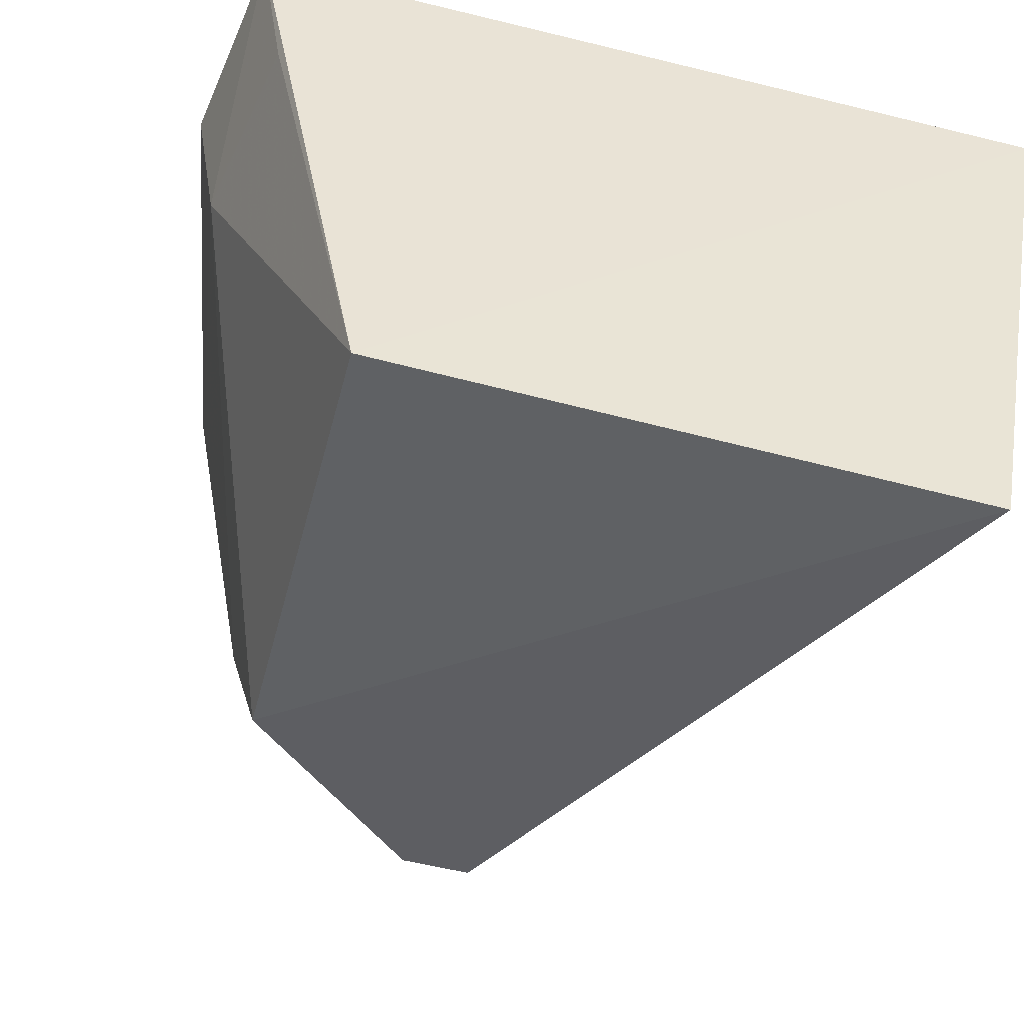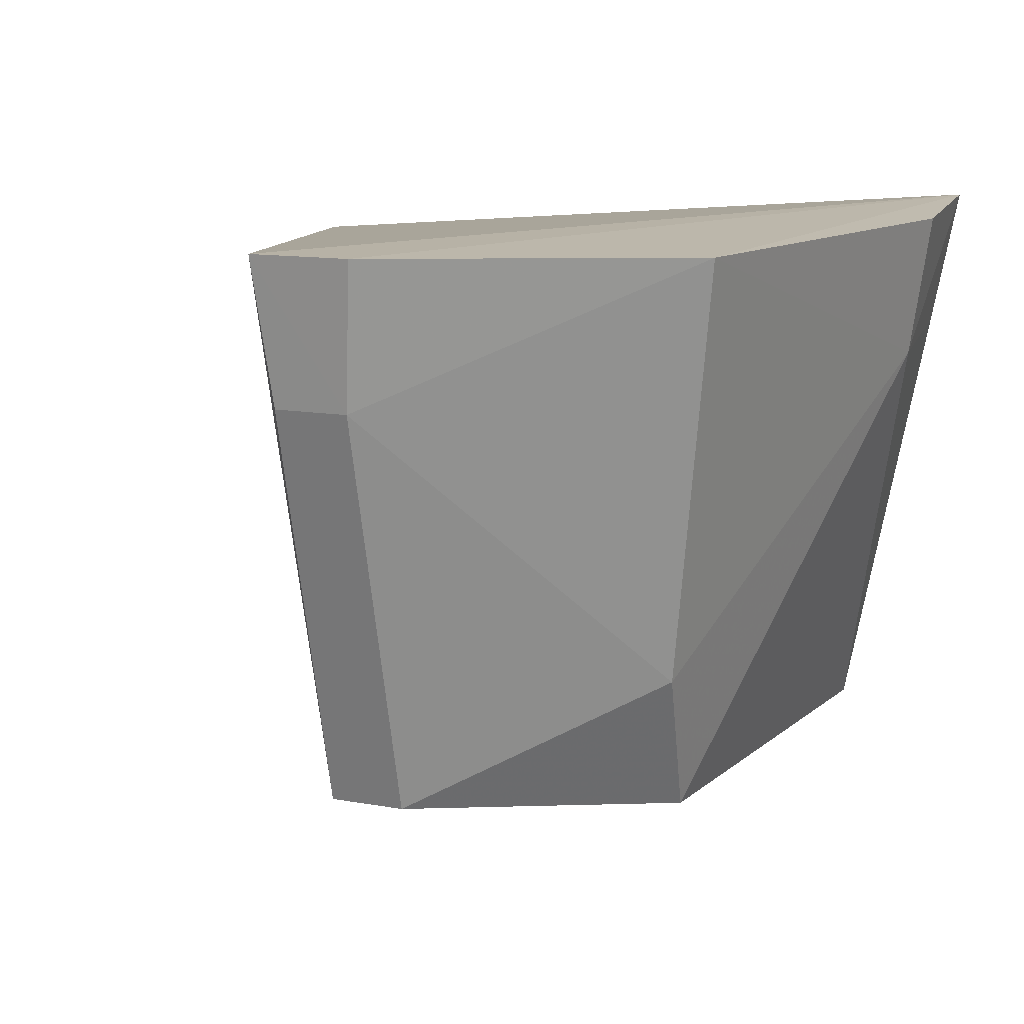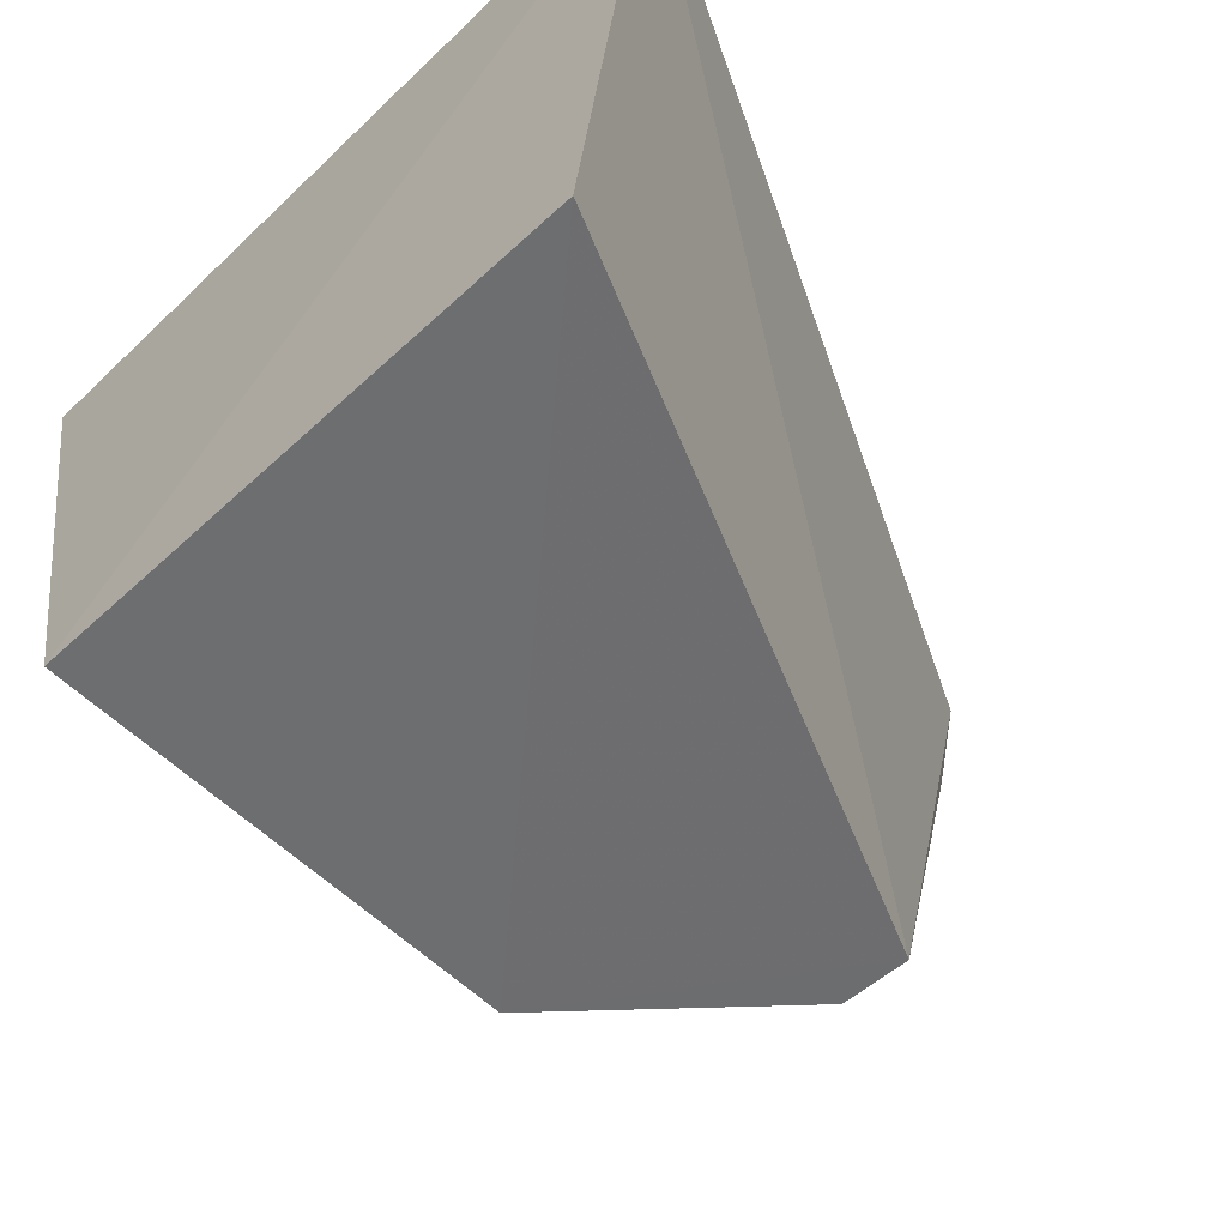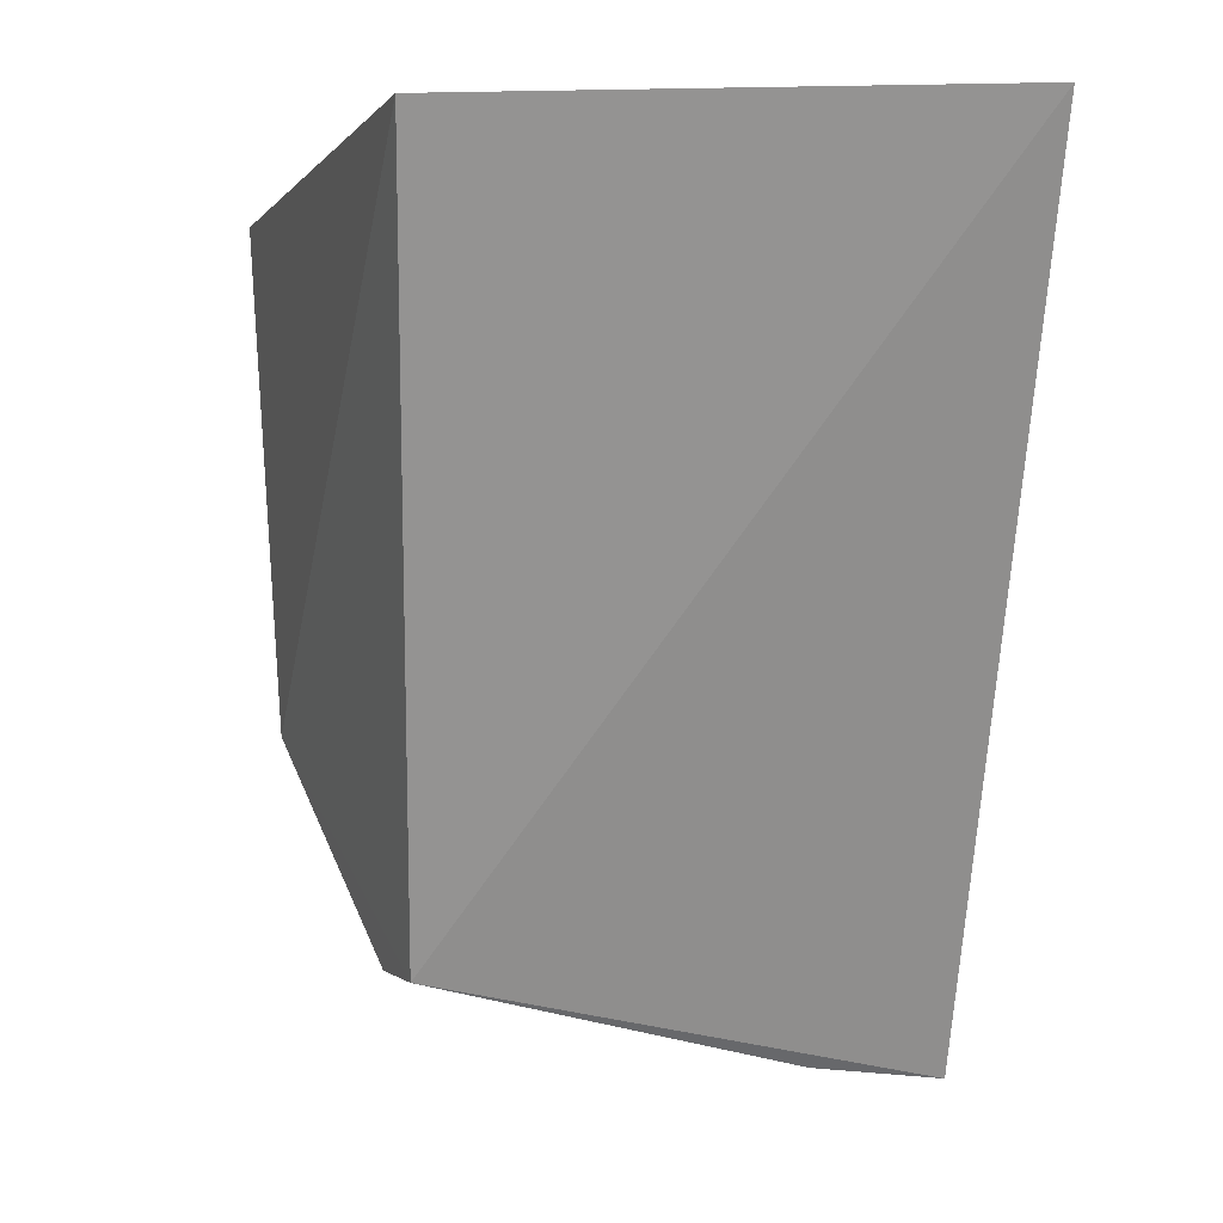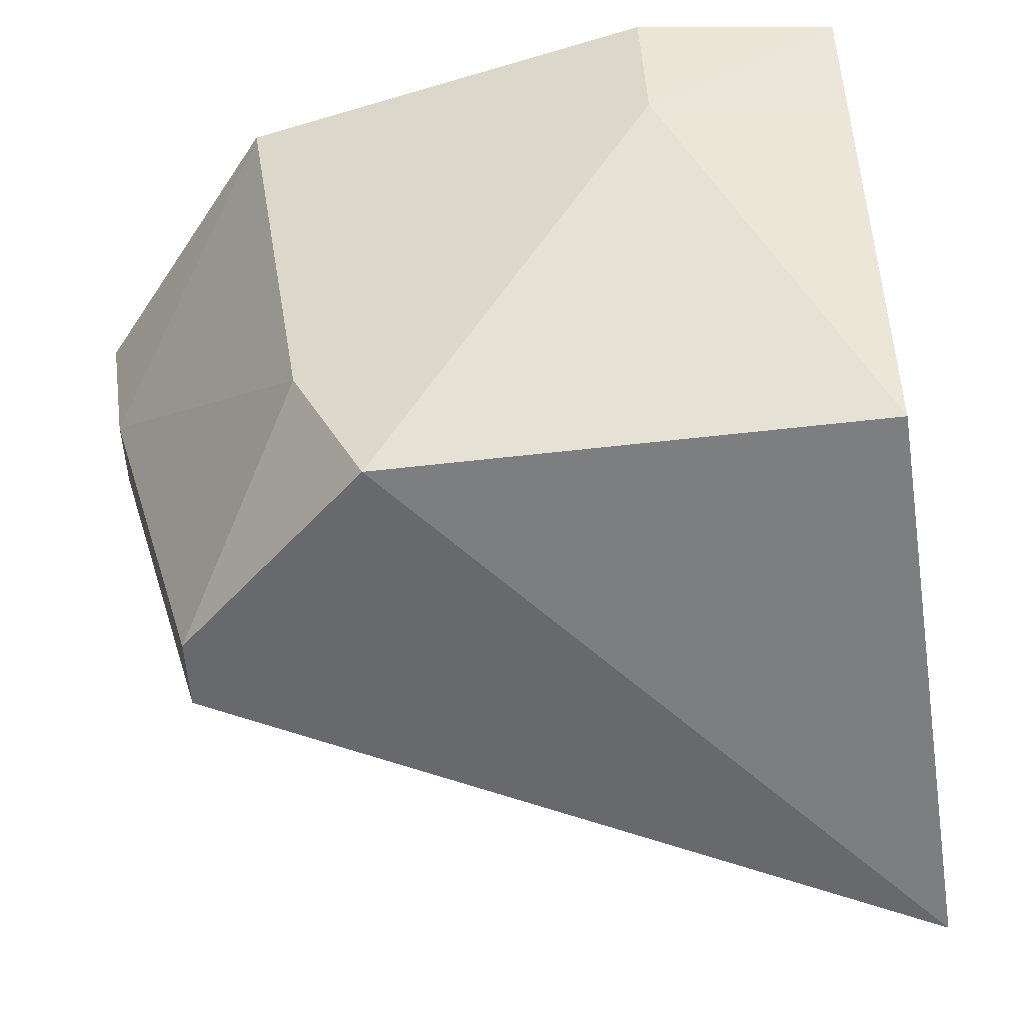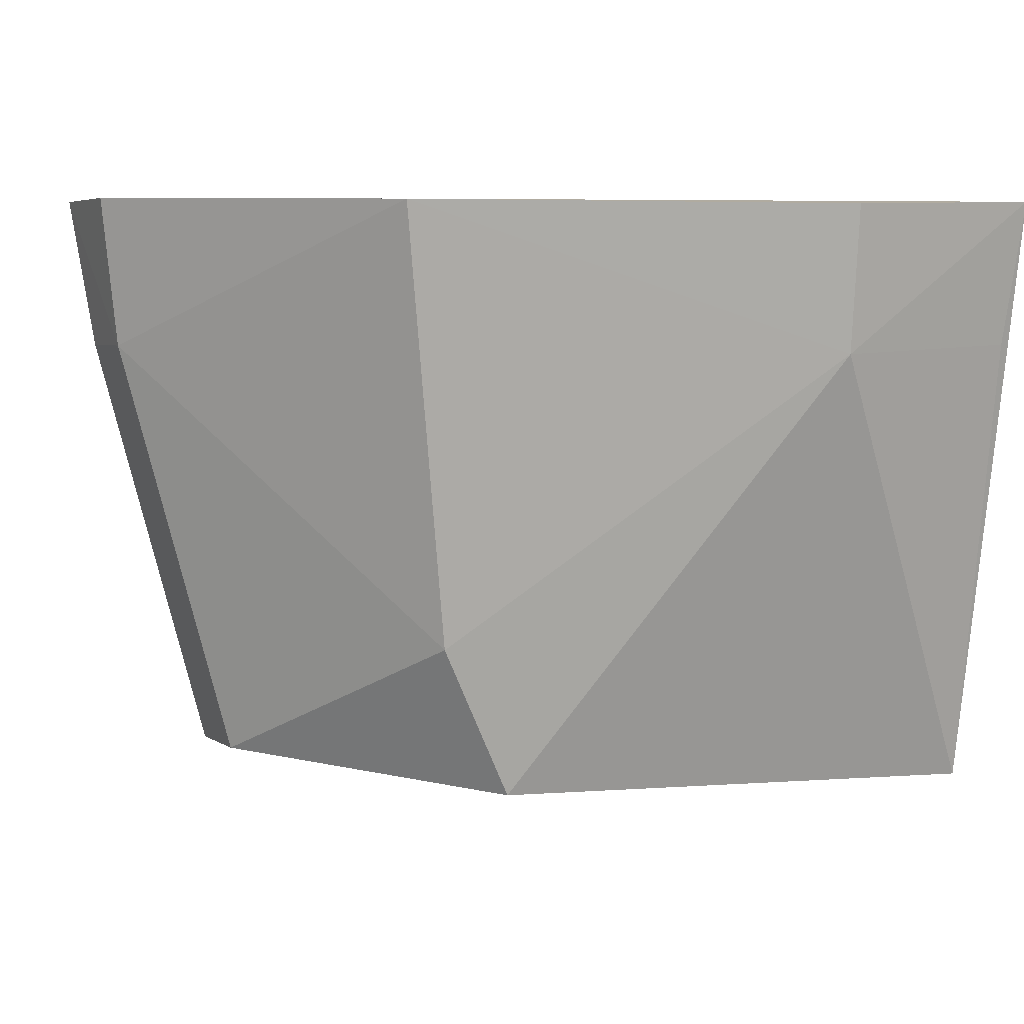
<metadata>
{"format":"obj","ext":"obj","renderer":"f3d","projection":"perspective","resolution":1024,"background":"white","views":[{"elev":-46.6,"azim":-19.8,"up":"+Y"},{"elev":12.2,"azim":-159.7,"up":"+Y"},{"elev":-58.9,"azim":38.7,"up":"+Y"},{"elev":3.8,"azim":66.8,"up":"+Z"},{"elev":-55.0,"azim":-87.9,"up":"+Y"},{"elev":4.1,"azim":-118.8,"up":"+Y"}]}
</metadata>
<code>
v 0.02978 -0.4041 -0.003641
v 0.0398 -0.3454 -0.001105
v -0.03209 -0.3988 -0.0106
v -0.04433 -0.3377 -0.0118
v 0.005222 -0.3376 -0.09689
v 0.003976 -0.3942 -0.08289
v -0.0267 -0.3974 -0.06274
v -0.04318 -0.3532 -0.03294
v -0.003528 -0.3523 -0.09495
v -0.04161 -0.3523 -0.01257
v -0.0335 -0.3385 -0.07722
v 0.00389 -0.3523 -0.09474
v -0.003635 -0.3943 -0.08309
v -0.04549 -0.3384 -0.03357
v -0.00486 -0.3376 -0.09711
v -0.02787 -0.3821 -0.0704
f 1 2 3
f 3 2 4
f 5 4 2
f 6 5 2
f 6 2 1
f 7 6 1
f 7 1 3
f 8 7 3
f 10 8 3
f 10 3 4
f 10 4 8
f 12 9 5
f 12 5 6
f 13 6 7
f 13 12 6
f 13 9 12
f 14 11 8
f 14 8 4
f 14 4 11
f 15 11 4
f 15 4 5
f 15 5 9
f 15 9 11
f 16 7 8
f 16 8 11
f 16 13 7
f 16 11 9
f 16 9 13

</code>
